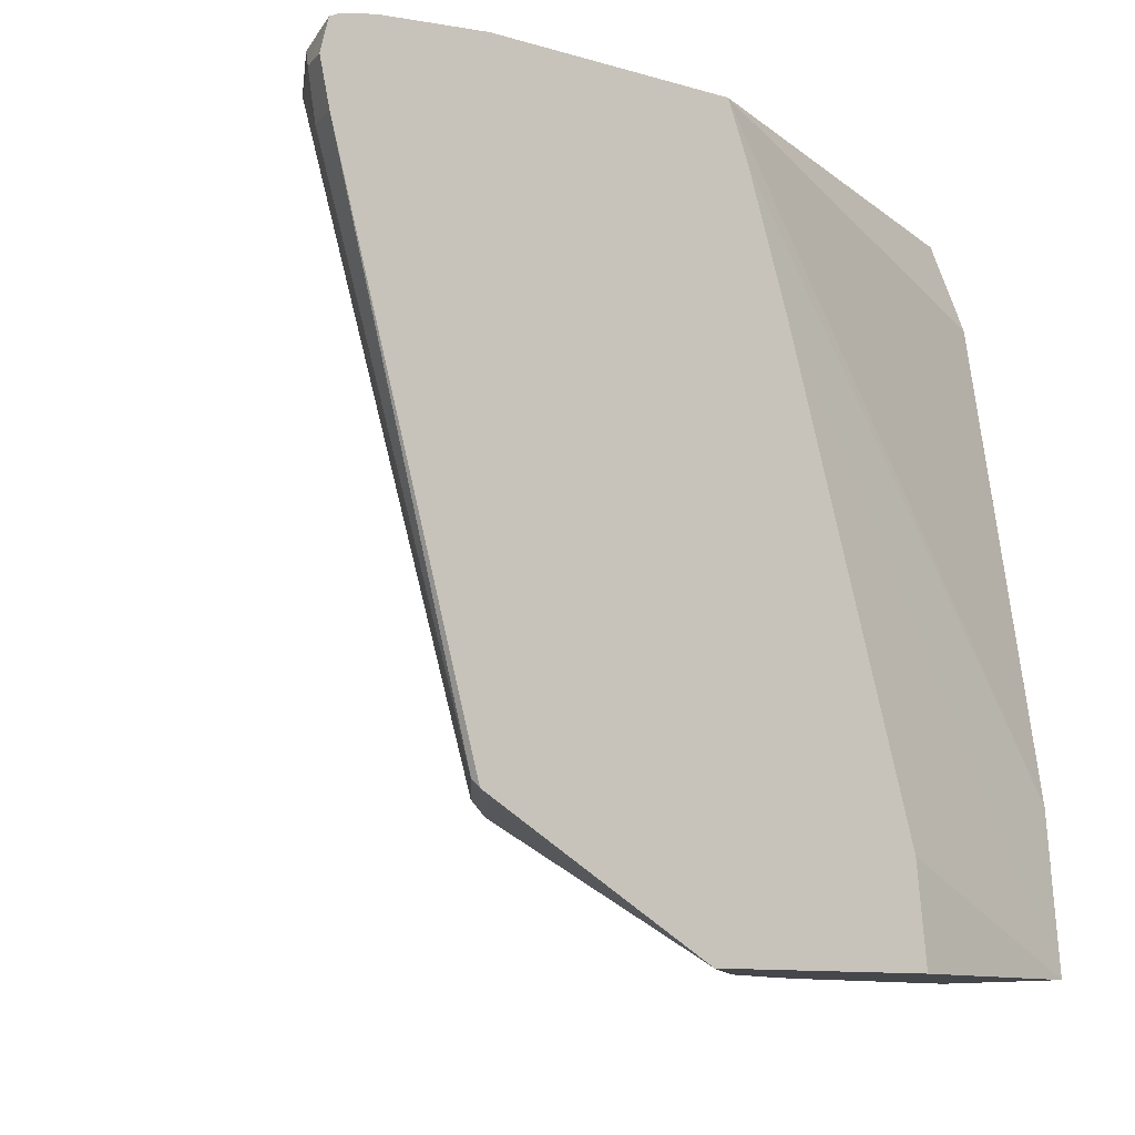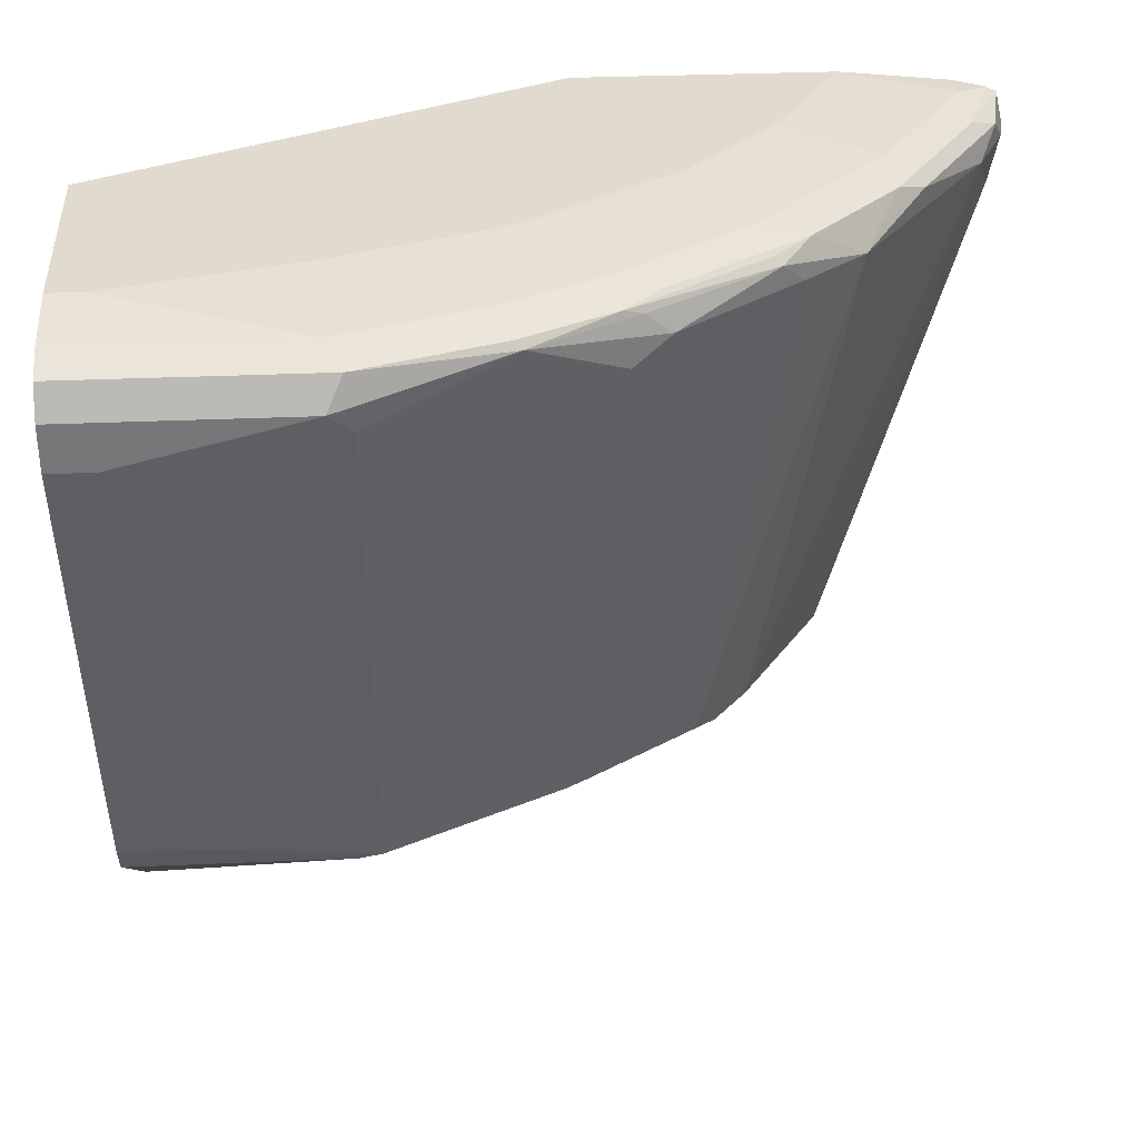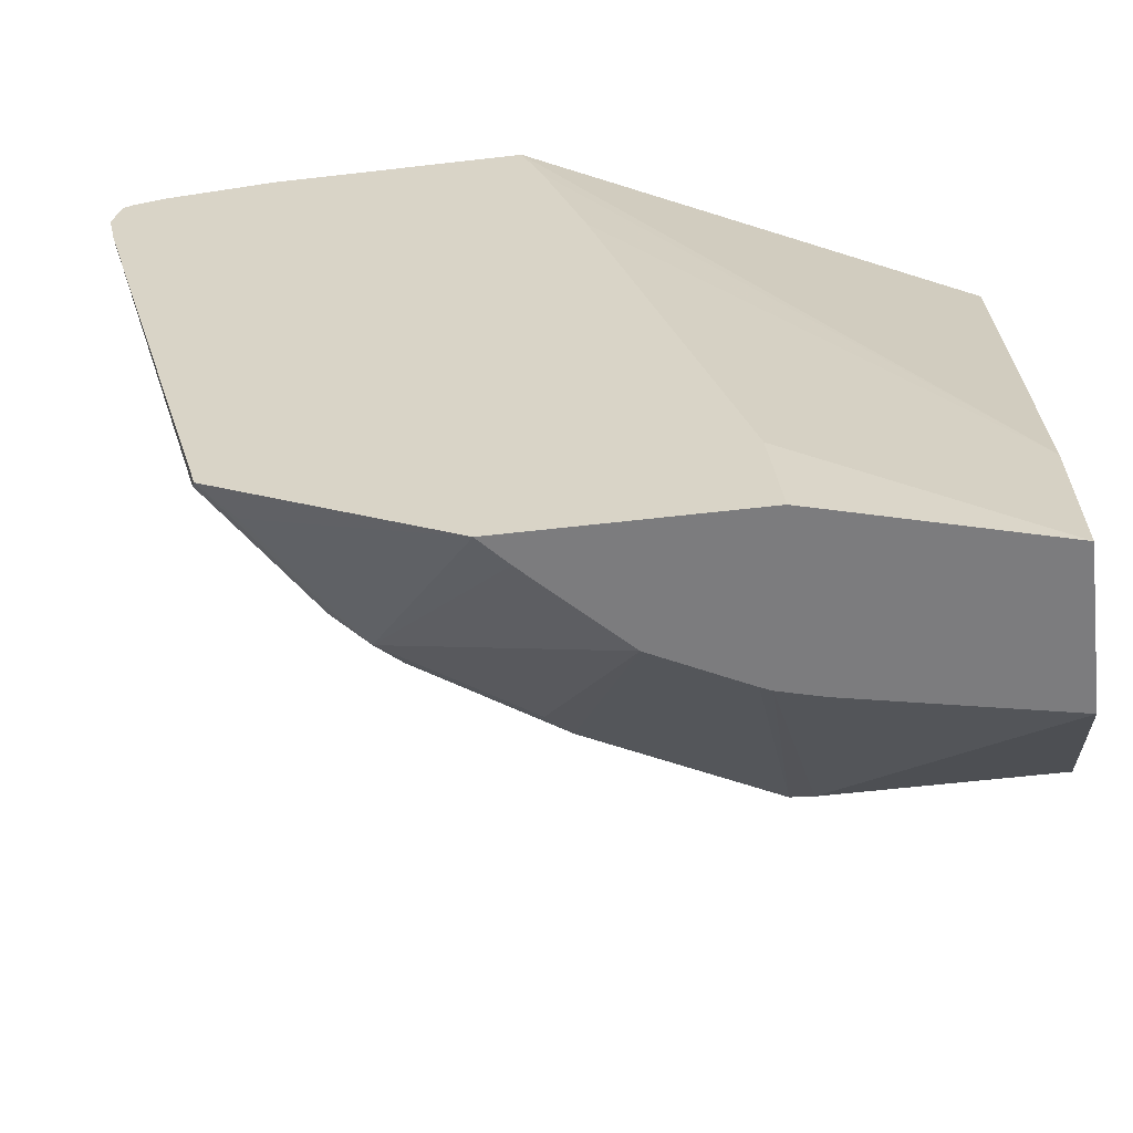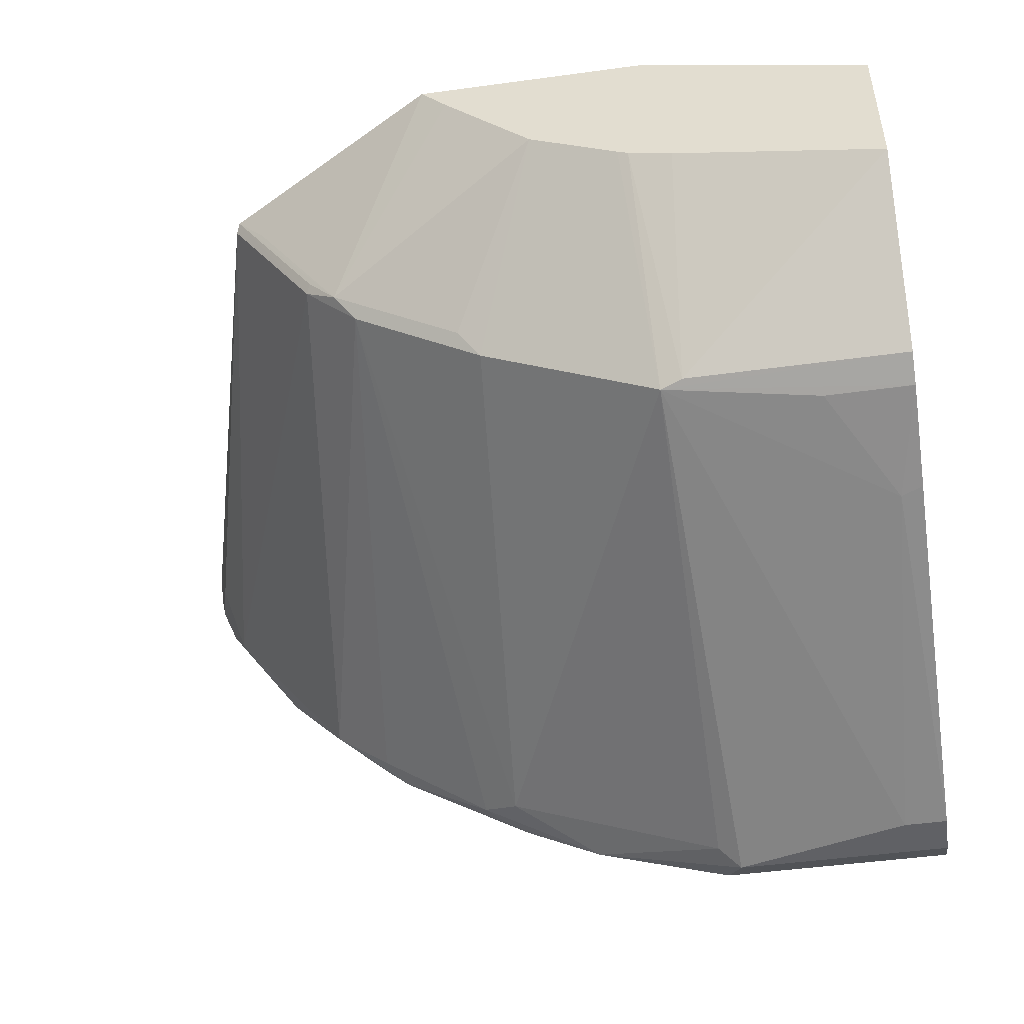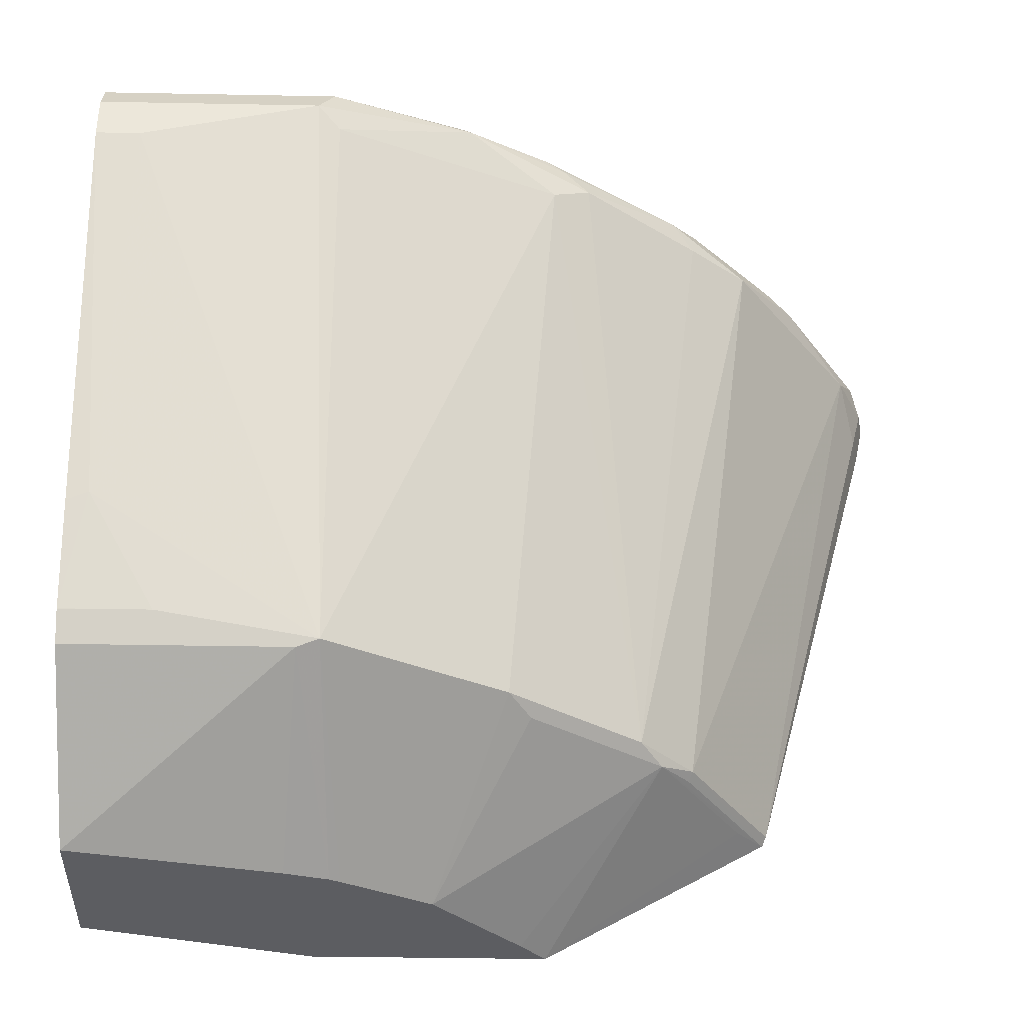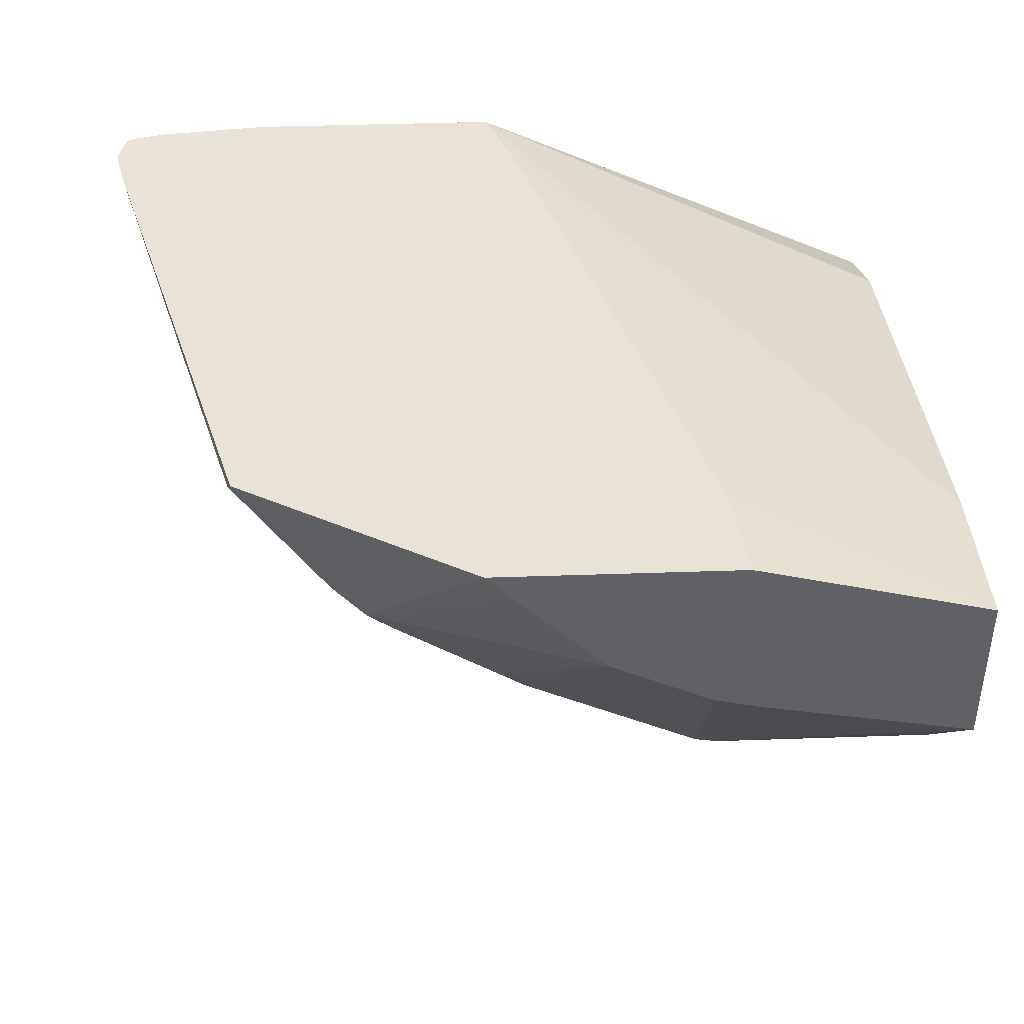
<metadata>
{"format":"obj","ext":"obj","renderer":"f3d","projection":"perspective","resolution":1024,"background":"white","views":[{"elev":-10.7,"azim":-35.9,"up":"+Y"},{"elev":33.4,"azim":176.6,"up":"+Y"},{"elev":-58.9,"azim":6.8,"up":"+Y"},{"elev":-48.5,"azim":8.6,"up":"+Z"},{"elev":-36.8,"azim":178.6,"up":"+Y"},{"elev":41.8,"azim":-2.4,"up":"+Z"}]}
</metadata>
<code>
v -0.3368 -0.2458 -0.3002
v -0.5032 -0.15 -0.3002
v -0.482 -0.1526 -0.3254
v -0.4177 -0.1526 -0.4218
v -0.3181 -0.2458 -0.3205
v -0.1651 -0.2458 -0.3002
v -0.5035 -0.1497 -0.3002
v -0.5061 -0.1446 -0.3053
v -0.4418 -0.1446 -0.4017
v -0.4391 -0.1499 -0.3963
v -0.4017 -0.1446 -0.4419
v -0.3213 -0.1526 -0.486
v -0.2539 -0.2458 -0.3848
v -0.286 -0.2458 -0.3527
v -0.0002712 -0.2458 -0.3431
v -0.1729 -0.1729 -0.3002
v -0.6081 0.2249 -0.3002
v -0.6025 0.2249 -0.3254
v -0.5891 0.257 -0.3642
v -0.4927 0.257 -0.4927
v -0.4498 0.257 -0.5262
v -0.3642 0.257 -0.5891
v -0.3374 0.241 -0.6025
v -0.3053 -0.1446 -0.5061
v -0.1897 -0.2458 -0.4169
v -0.0002712 -0.2458 -0.4579
v -0.0002712 -0.1285 -0.3535
v -0.2718 0.1606 -0.3002
v -0.6153 0.257 -0.3002
v -0.6105 0.257 -0.3214
v -0.6025 0.2731 -0.3374
v -0.5382 0.2731 -0.4338
v -0.5182 0.2812 -0.4499
v -0.486 0.2812 -0.482
v -0.4539 0.2812 -0.5141
v -0.4338 0.2731 -0.5382
v -0.3454 0.2731 -0.5945
v -0.2732 0.2731 -0.6346
v -0.1768 0.241 -0.6667
v -0.1768 -0.1446 -0.5704
v -0.2411 -0.1446 -0.5382
v -0.182 -0.2458 -0.4204
v -0.0002712 -0.1499 -0.5677
v -0.1506 -0.2458 -0.4285
v -0.1607 -0.1499 -0.5677
v -0.0002712 0.2249 -0.4178
v -0.3184 0.2971 -0.3002
v -0.3029 0.257 -0.3002
v -0.6095 0.2803 -0.3002
v -0.5824 0.2812 -0.3535
v -0.5141 0.2892 -0.4178
v -0.4498 0.2892 -0.482
v -0.4177 0.2892 -0.5141
v -0.3575 0.2812 -0.5784
v -0.4284 0.2784 -0.5356
v -0.332 0.2784 -0.5998
v -0.2678 0.2784 -0.6319
v -0.1714 0.2784 -0.6641
v -0.1607 0.257 -0.6748
v -0.03218 0.2249 -0.6748
v -0.0161 -0.04815 -0.6025
v -0.06432 -0.1285 -0.5784
v -0.0002712 -0.1287 -0.5783
v -0.0002712 0.2971 -0.4499
v -0.4998 0.2971 -0.3002
v -0.6023 0.2839 -0.3002
v -0.5784 0.2892 -0.3214
v -0.4465 0.2971 -0.3856
v -0.4459 0.2971 -0.3862
v -0.3822 0.2971 -0.4499
v -0.3816 0.2971 -0.4505
v -0.2853 0.2971 -0.5147
v -0.3213 0.2892 -0.5784
v -0.2571 0.2892 -0.6105
v -0.1607 0.2892 -0.6427
v -0.0002712 0.2889 -0.6432
v -0.0002712 0.2784 -0.6641
v -0.0002712 0.257 -0.6748
v -0.0002712 0.2249 -0.6748
v -0.0002712 -0.05346 -0.5998
v -0.0002712 -0.1285 -0.5784
v -0.0002712 0.2971 -0.5948
v -0.5784 0.2892 -0.3002
v -0.2492 0.2971 -0.5305
v -0.1528 0.2971 -0.5626
v -0.02429 0.2971 -0.5948
v -0.0002712 0.2892 -0.6427
f 40 59 60
f 39 59 40
f 38 59 39
f 47 86 85
f 38 57 58
f 40 60 61
f 38 56 57
f 38 58 59
f 40 61 62
f 47 82 86
f 40 63 43
f 40 43 45
f 40 45 42
f 42 45 44
f 46 64 47
f 47 64 82
f 37 56 38
f 40 62 63
f 36 56 37
f 27 47 48
f 35 55 36
f 47 85 84
f 27 46 47
f 27 48 28
f 29 49 30
f 30 49 31
f 31 49 50
f 31 50 33
f 31 33 32
f 36 55 56
f 33 51 34
f 33 67 51
f 34 51 52
f 34 52 53
f 34 53 35
f 35 53 73
f 35 73 54
f 35 54 56
f 35 56 55
f 33 50 67
f 47 84 72
f 74 85 75
f 47 71 70
f 59 78 79
f 59 79 60
f 60 79 61
f 61 79 80
f 61 80 81
f 61 81 62
f 62 81 63
f 65 68 67
f 58 78 59
f 65 67 83
f 72 84 74
f 72 74 73
f 74 84 85
f 26 45 43
f 75 85 86
f 75 86 82
f 75 82 87
f 75 87 76
f 66 83 67
f 47 72 71
f 58 77 78
f 58 75 76
f 47 70 69
f 47 69 68
f 47 68 65
f 49 66 50
f 50 66 67
f 51 67 68
f 51 68 69
f 51 69 52
f 58 76 77
f 52 69 70
f 53 70 71
f 53 71 72
f 53 72 73
f 54 73 56
f 56 73 74
f 56 74 57
f 57 74 75
f 57 75 58
f 52 70 53
f 26 44 45
f 23 38 39
f 25 40 42
f 1 7 2
f 2 7 8
f 2 8 9
f 2 9 10
f 2 10 4
f 2 4 3
f 4 10 9
f 4 9 11
f 4 11 24
f 4 24 12
f 4 12 13
f 4 13 14
f 4 14 5
f 6 15 16
f 7 17 8
f 8 17 18
f 8 18 19
f 1 17 7
f 1 29 17
f 1 49 29
f 1 66 49
f 1 2 3
f 1 3 4
f 1 4 5
f 1 5 14
f 1 14 13
f 1 13 25
f 1 25 42
f 1 42 44
f 8 19 9
f 1 44 26
f 1 15 6
f 1 6 16
f 1 16 28
f 1 28 48
f 1 48 47
f 1 47 65
f 1 65 83
f 1 83 66
f 25 41 40
f 9 19 20
f 1 26 15
f 11 20 21
f 18 29 30
f 18 30 19
f 19 30 31
f 19 31 32
f 19 32 20
f 20 32 33
f 20 33 34
f 20 34 35
f 20 35 36
f 20 36 21
f 21 36 22
f 22 37 38
f 22 38 23
f 23 39 40
f 23 40 41
f 23 41 24
f 9 20 11
f 17 29 18
f 15 28 16
f 22 36 37
f 15 46 27
f 11 21 22
f 15 27 28
f 11 22 23
f 11 23 24
f 13 24 41
f 13 41 25
f 15 26 43
f 15 43 63
f 15 63 81
f 12 24 13
f 15 80 79
f 15 79 78
f 15 78 77
f 15 77 76
f 15 64 46
f 15 76 87
f 15 87 82
f 15 81 80
f 15 82 64

</code>
